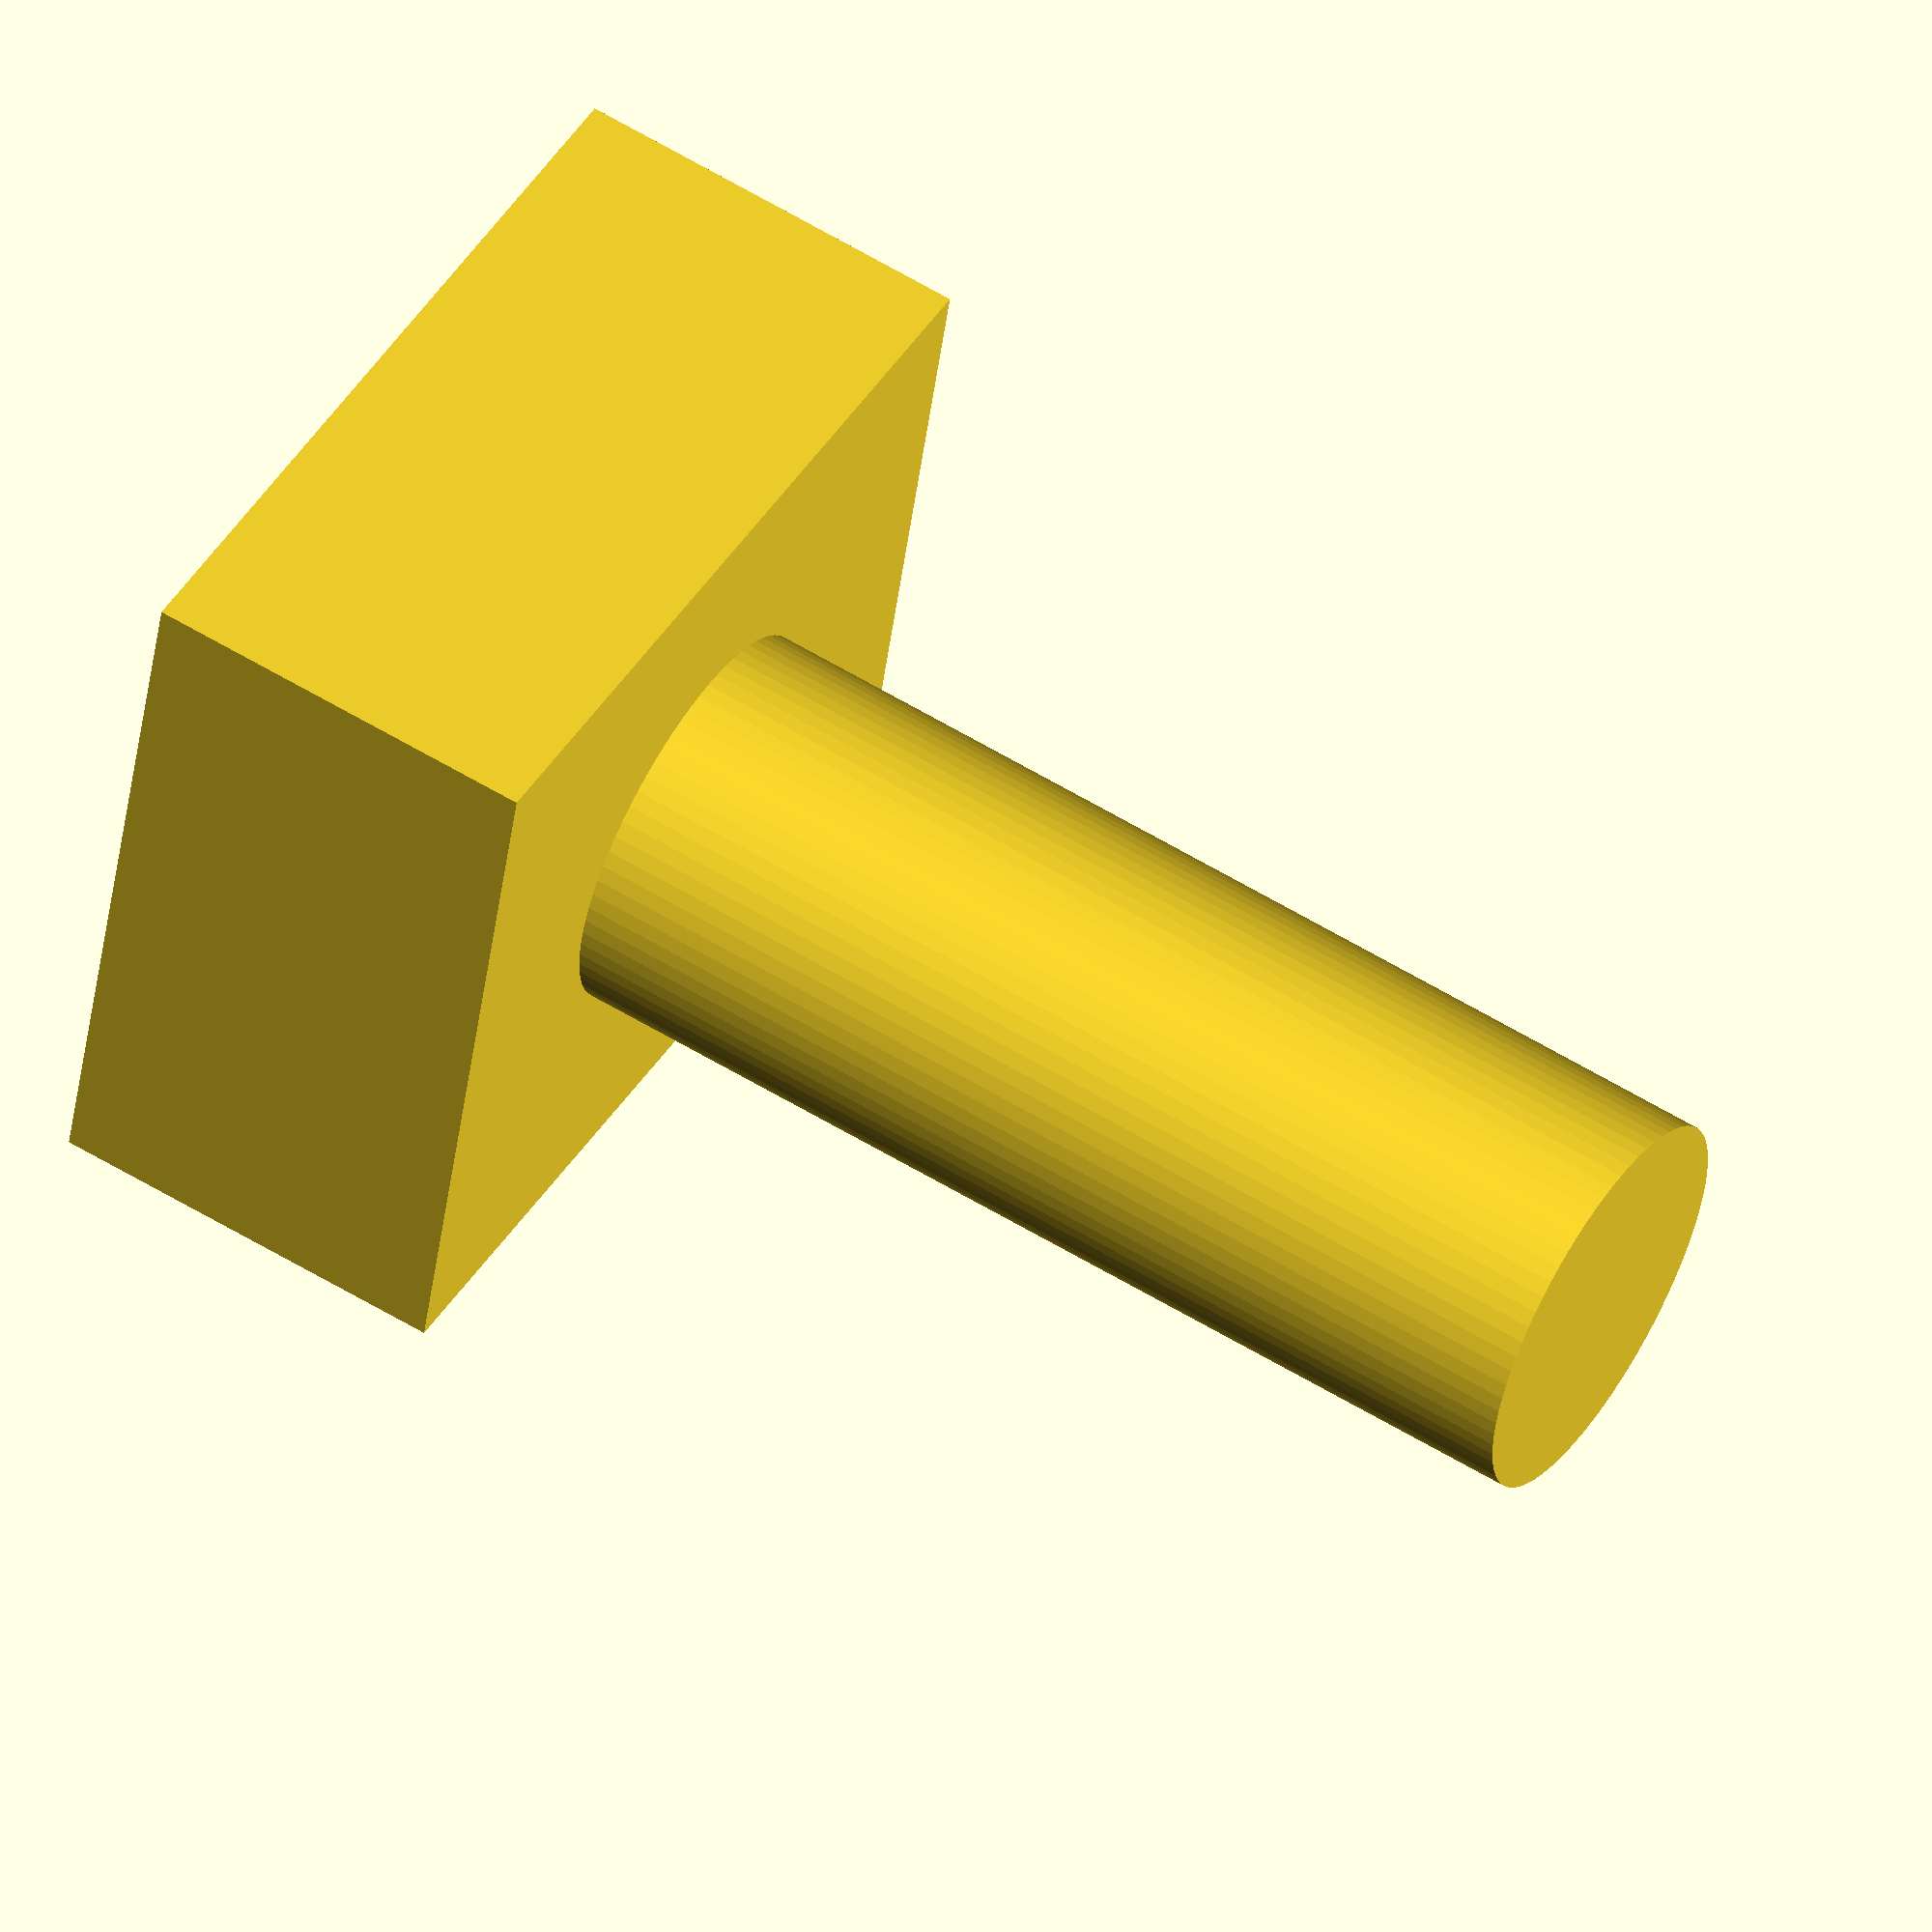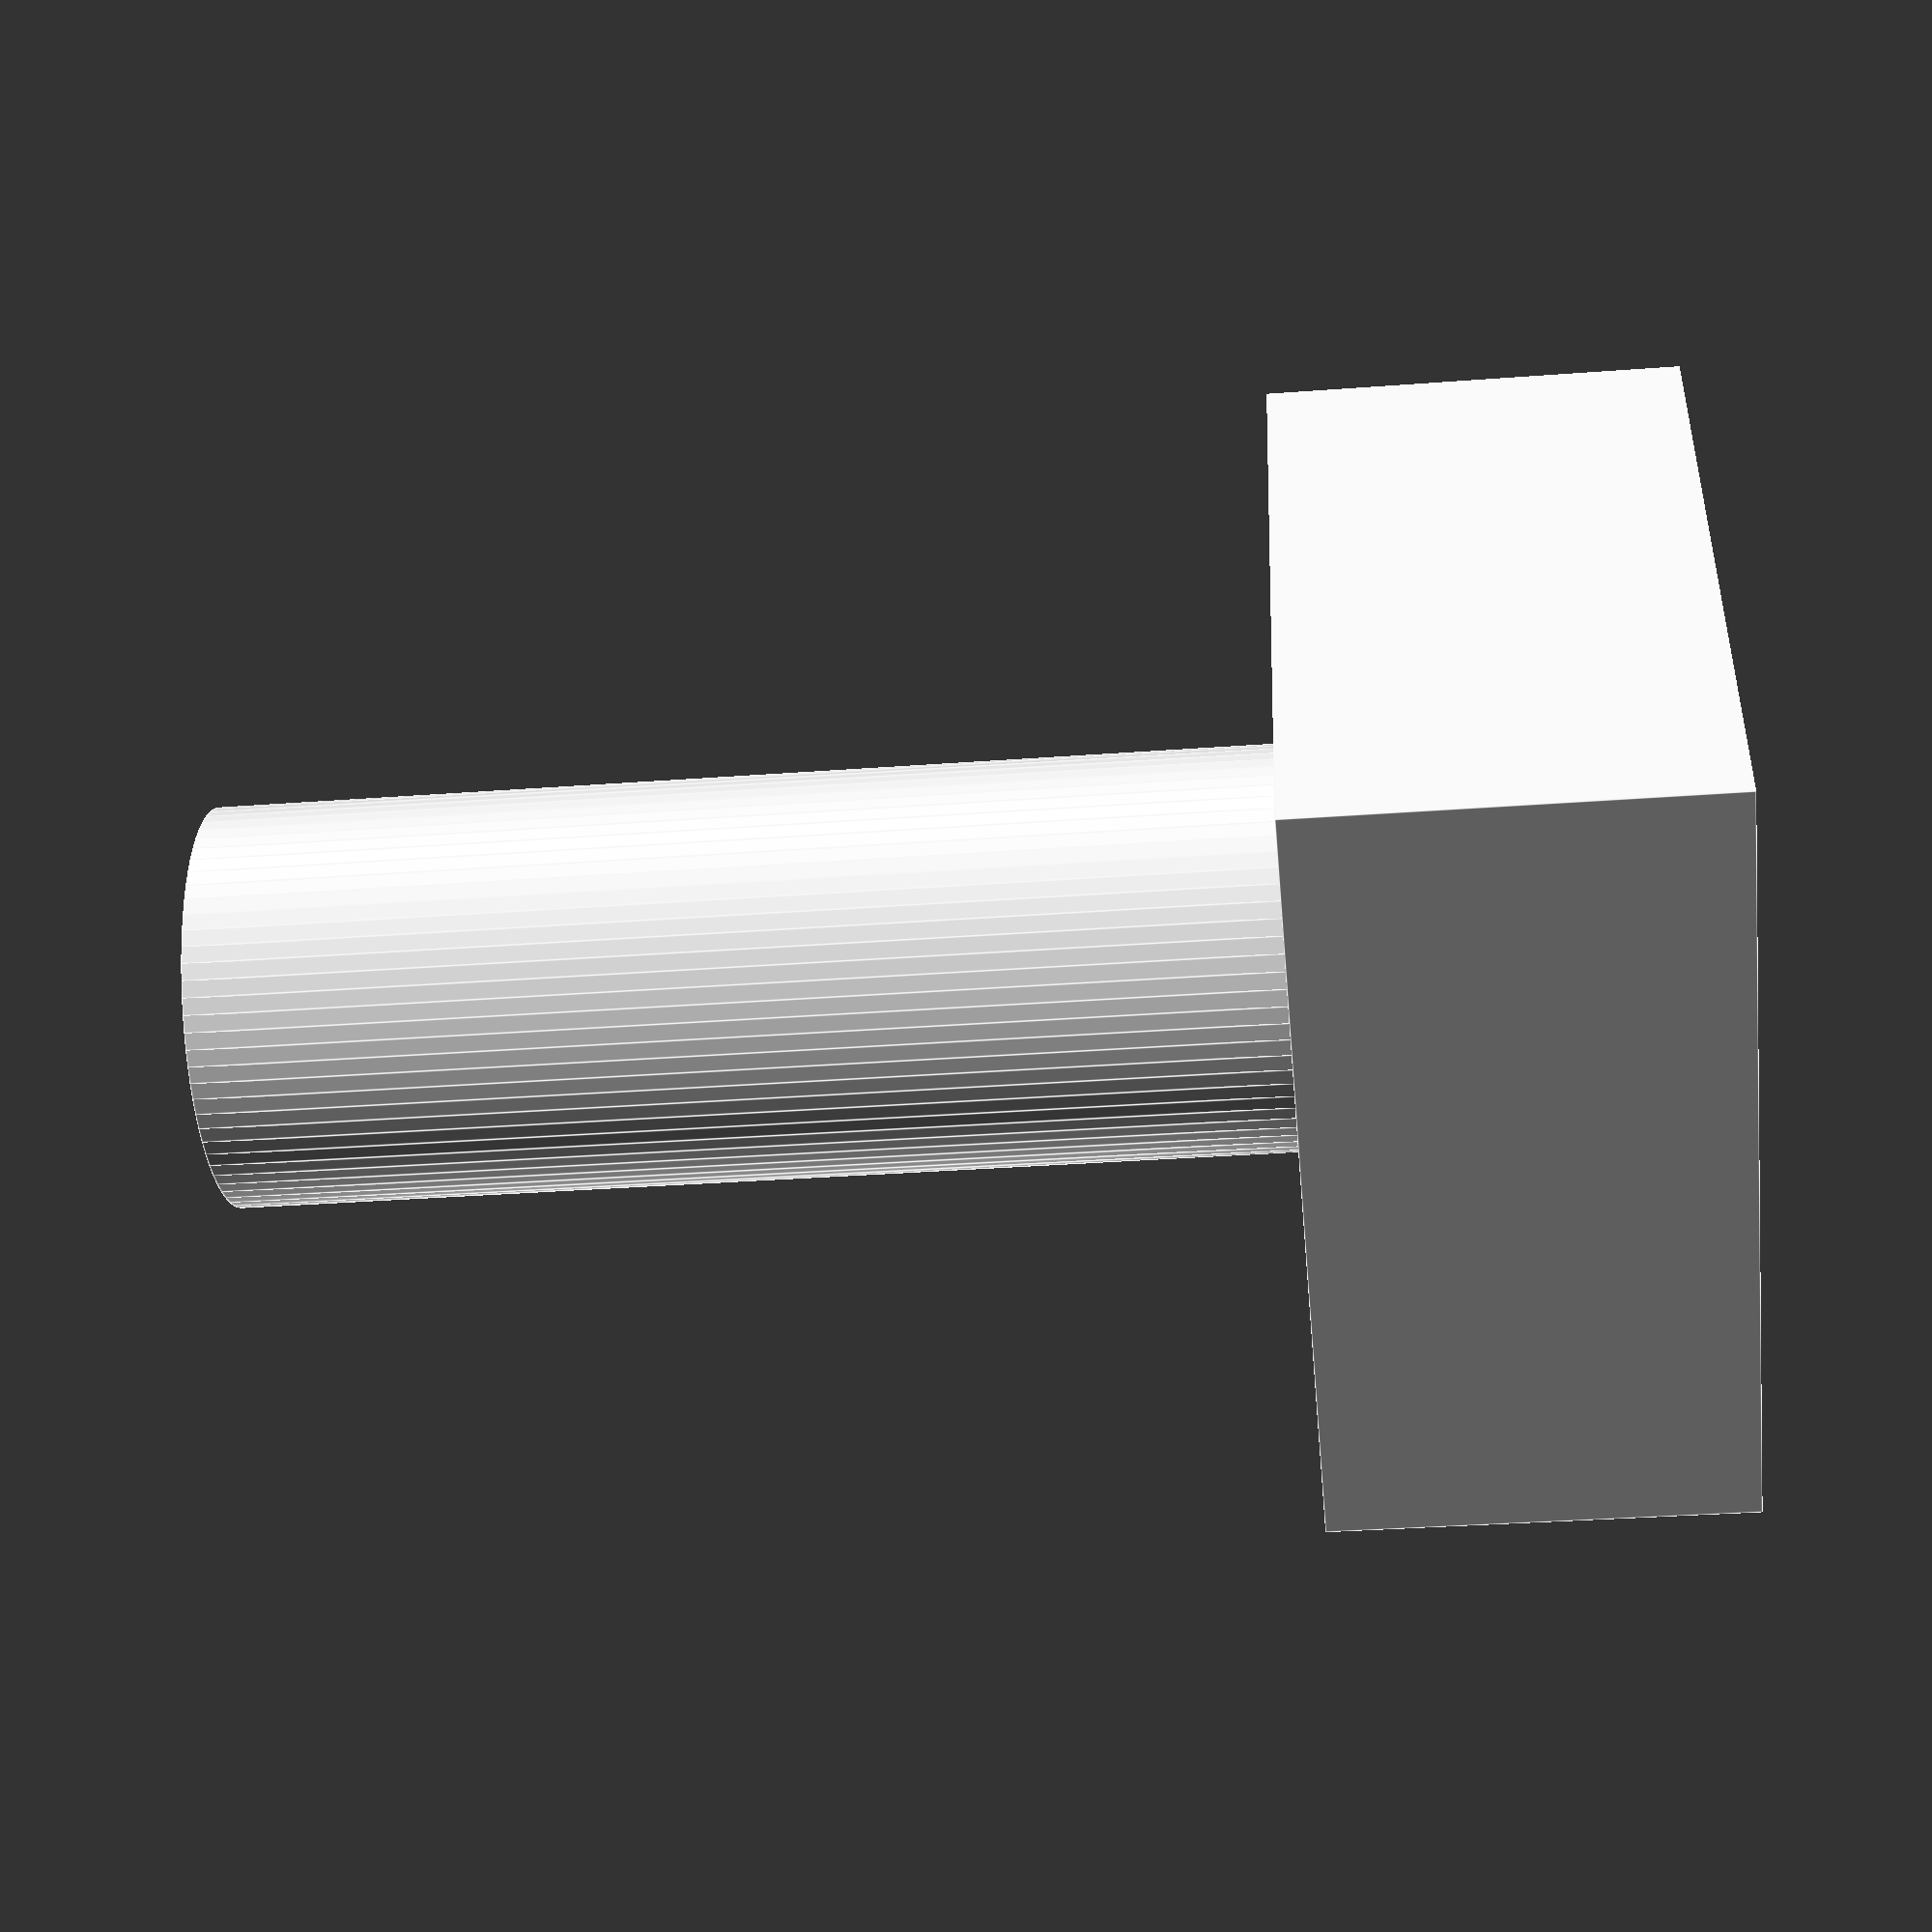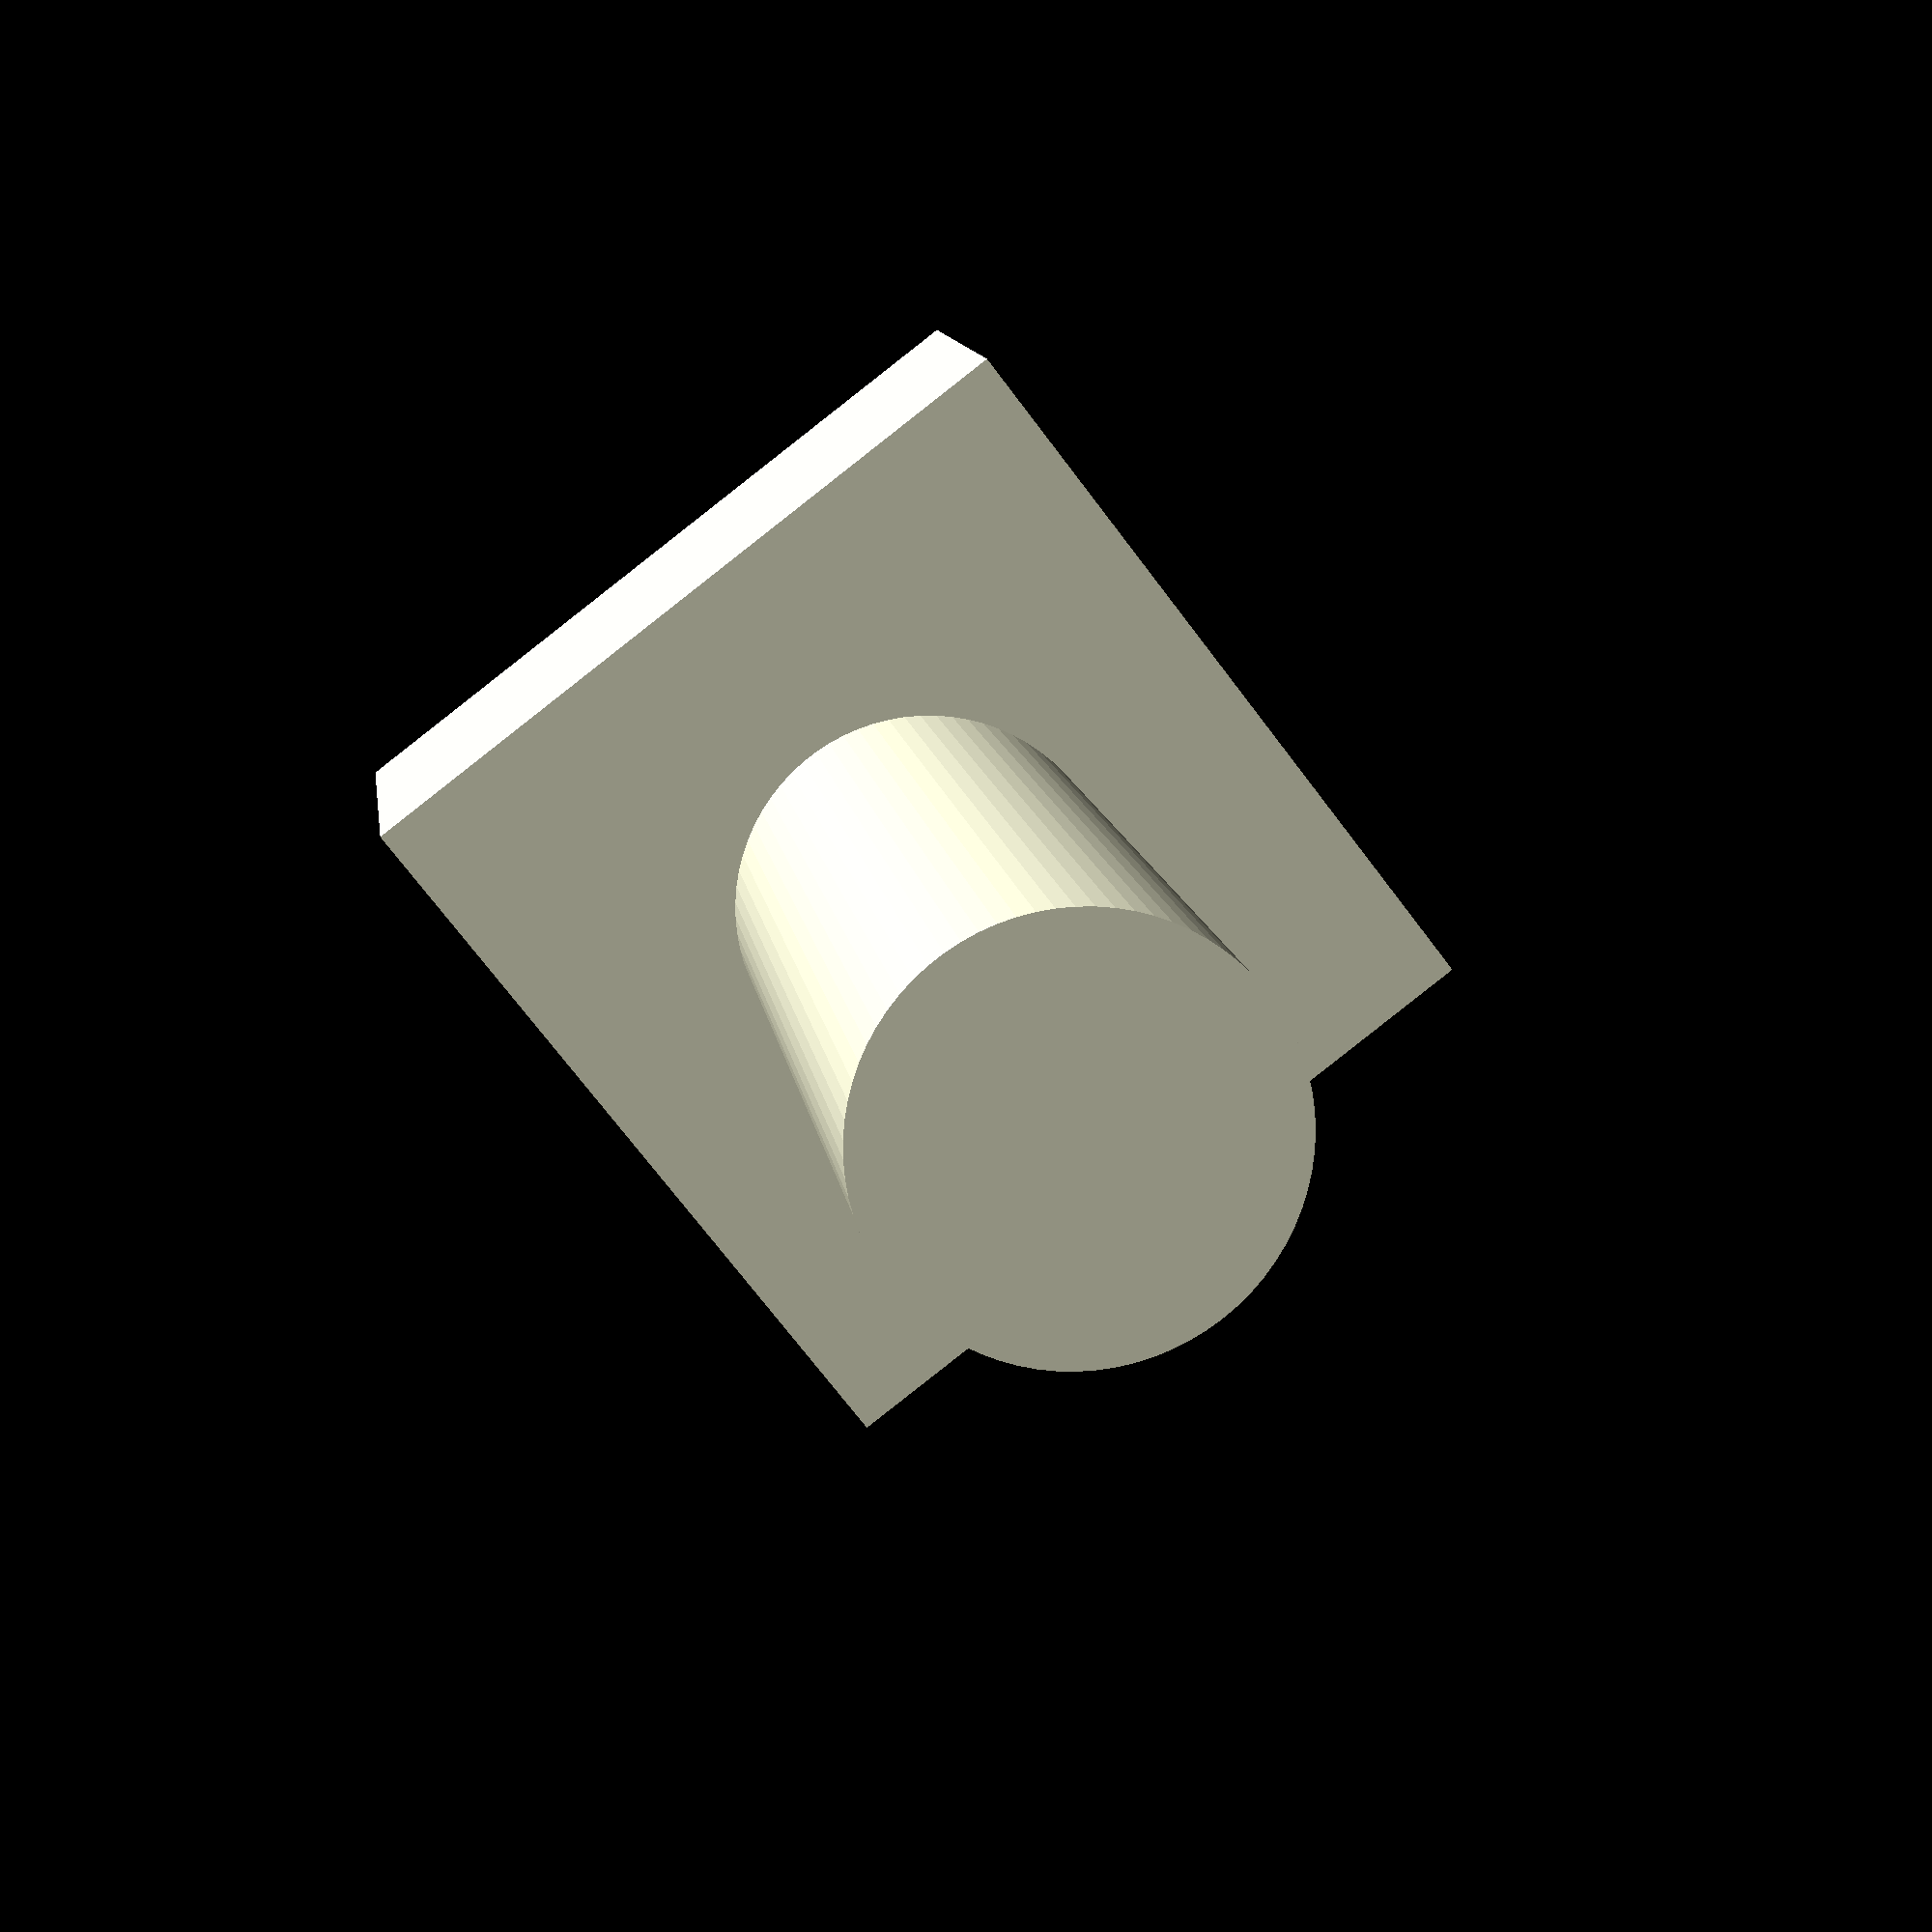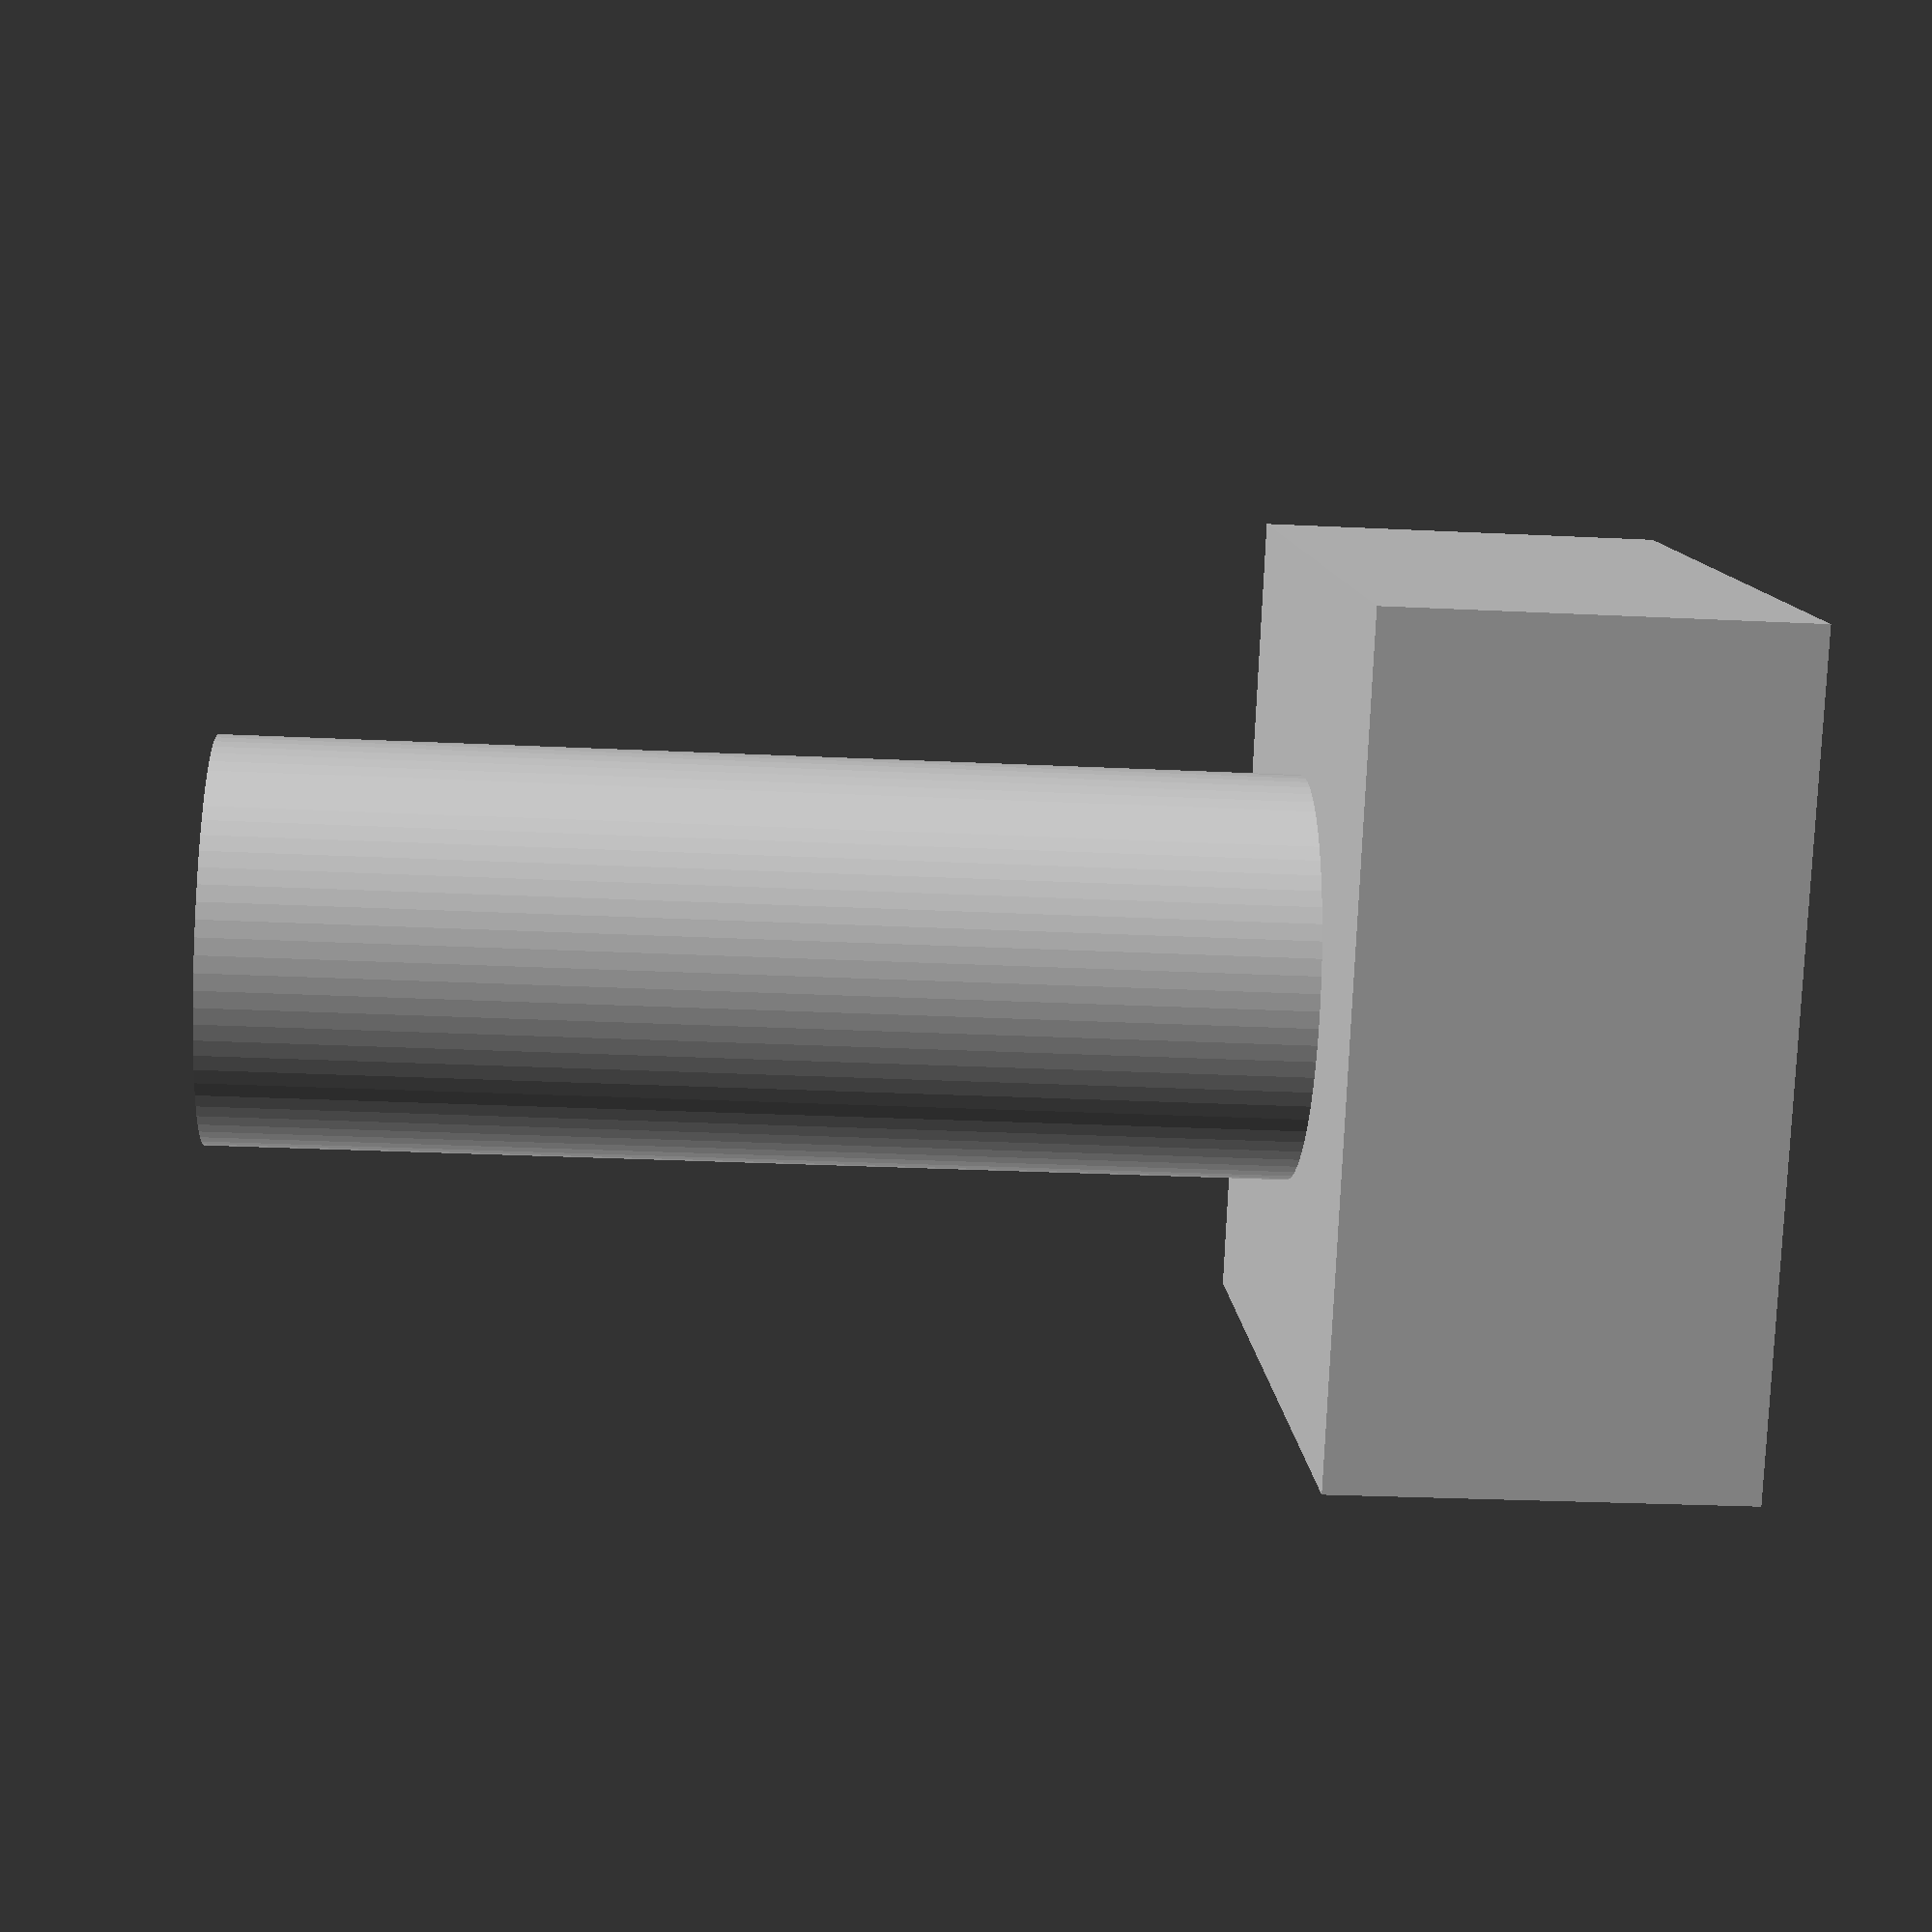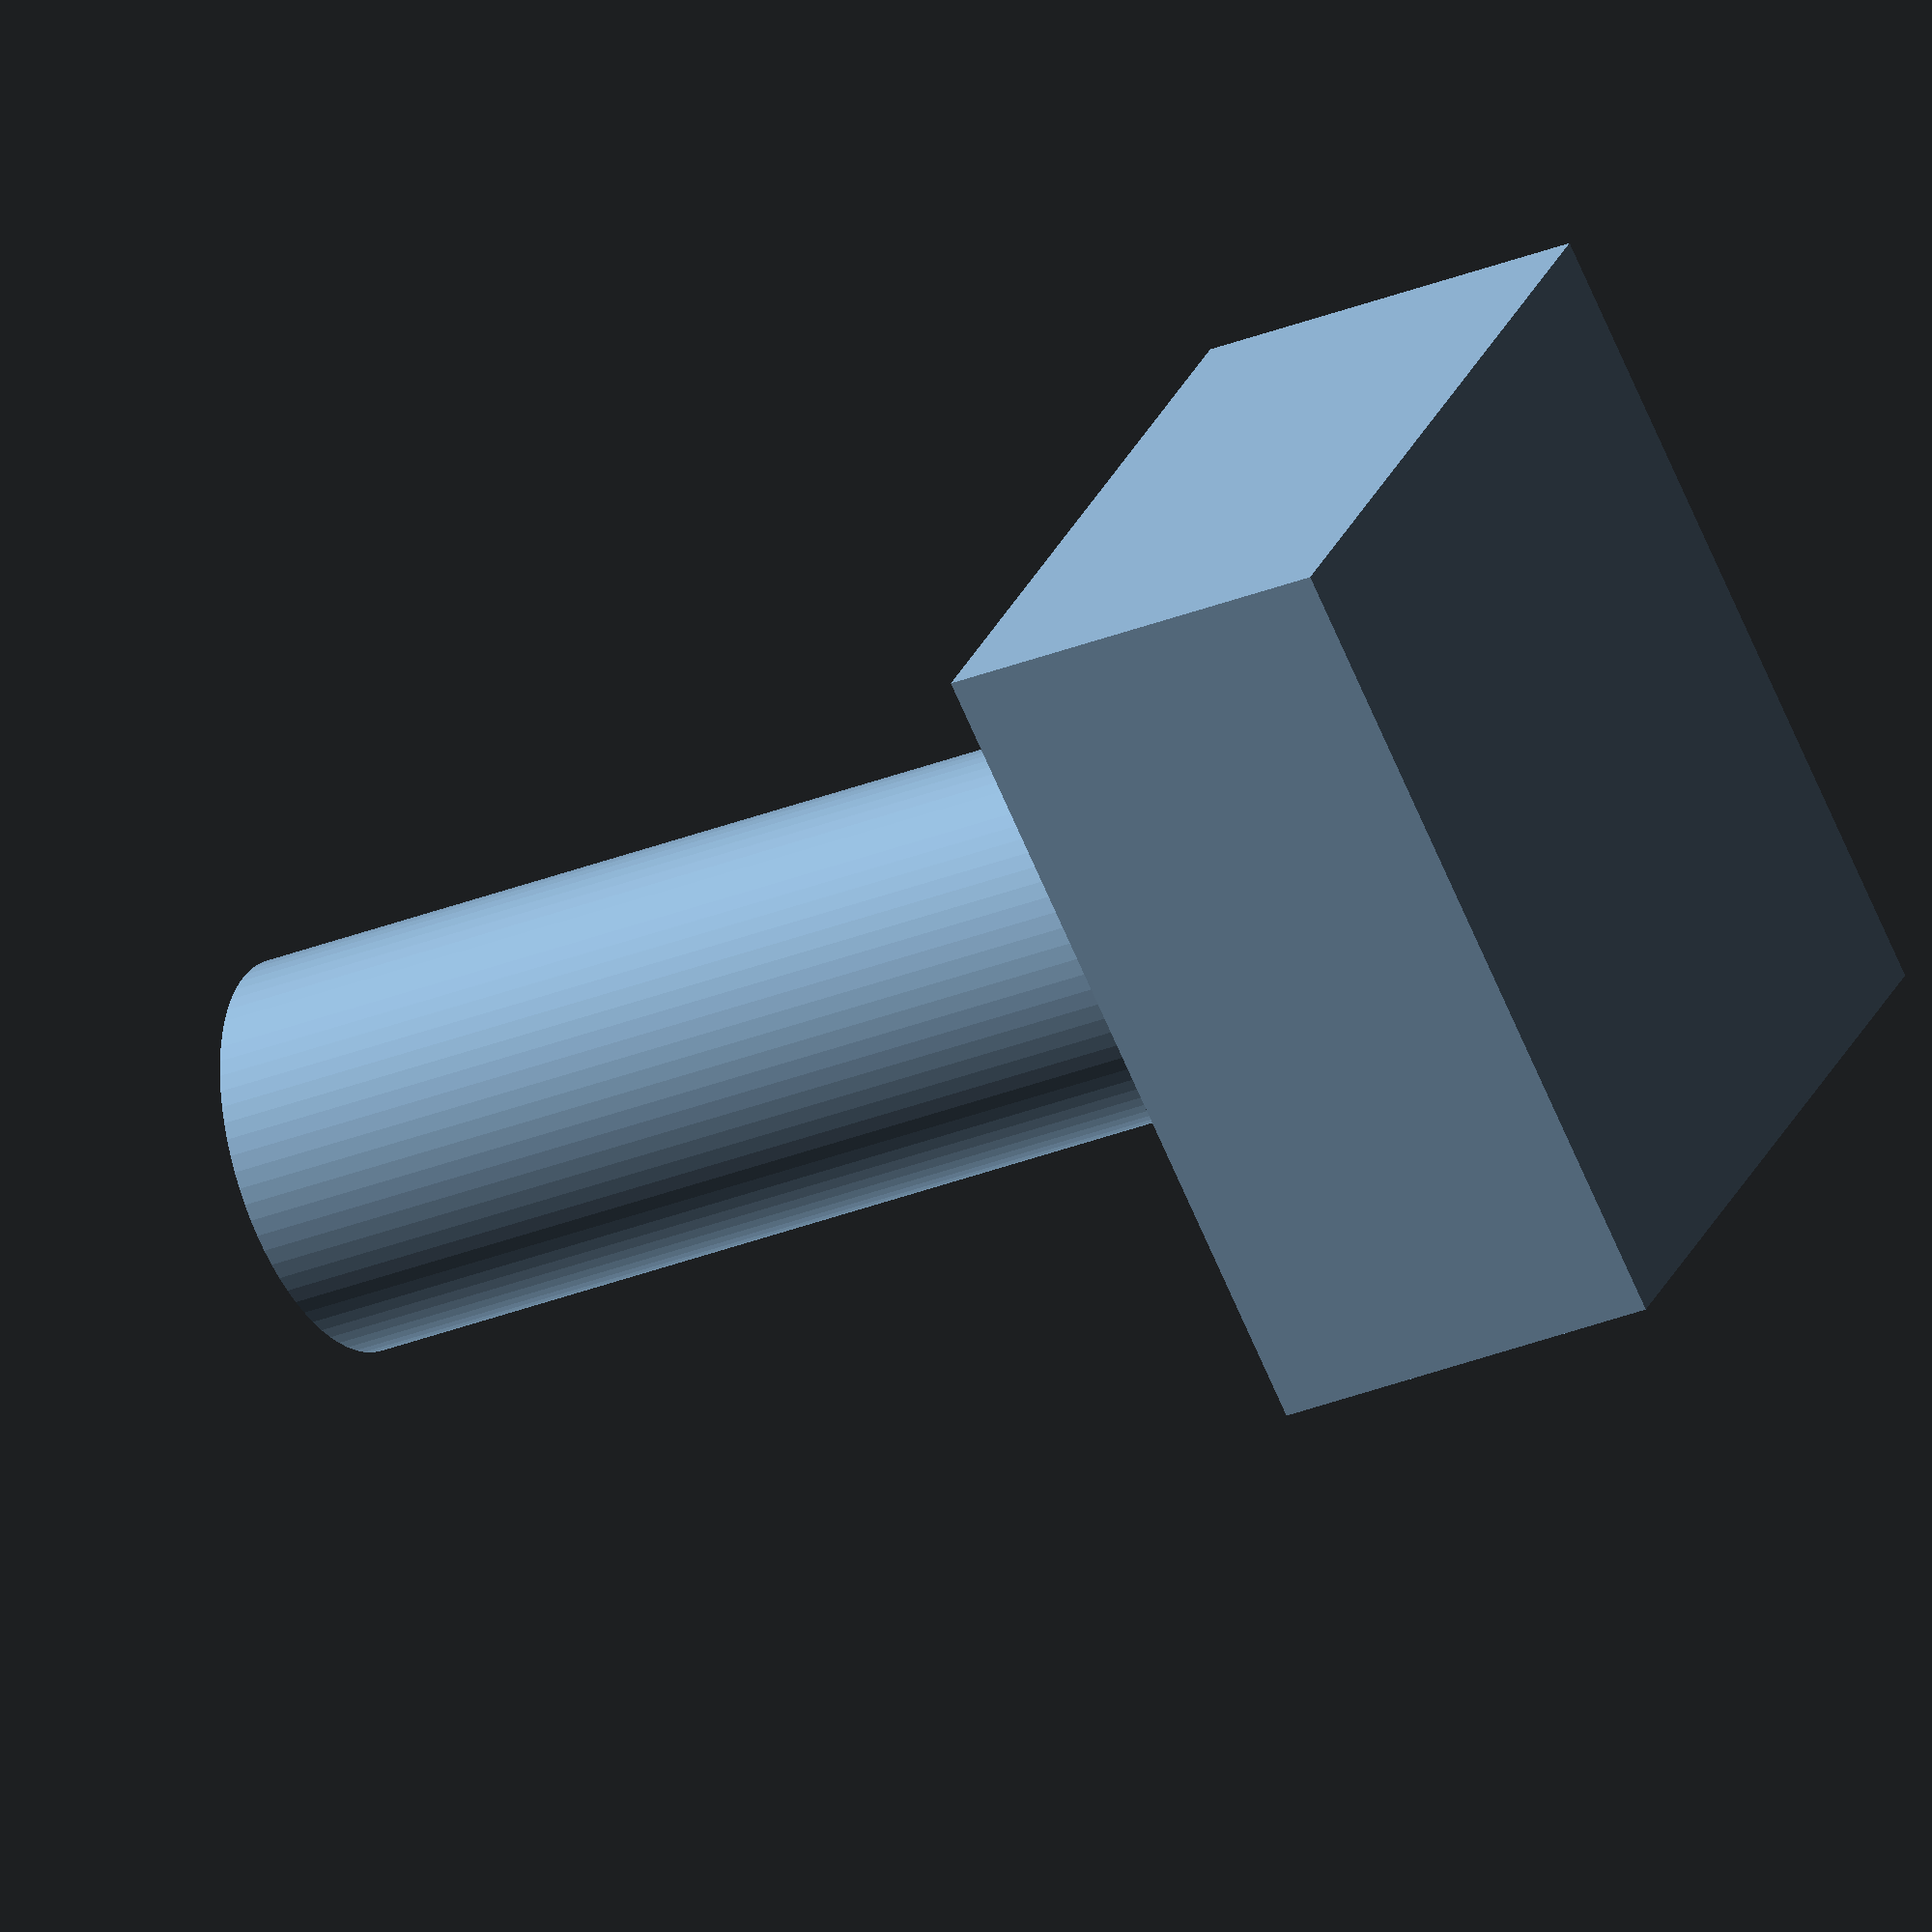
<openscad>
$fn=75;

// LED: 2x3,45 / Pad: 20x21,5
module led(){
    color("blue")
    union(){
        cube([20,21.5,2]);
        translate([8.275,9.025,2]){
            cube([3.45,3.45,2]);
        }
    }
}

// Radiateur: 51x51,5x10
module radiateur(){
    color("purple") cube([51,51.5,10]);
}

// Ventilo: 30x30x10
module ventilateur(){
    union(){
    difference(){
        color("black") cube([40,40,10]);
        // Trous vis
        translate([4,4,-1]) cylinder(15,2,2);
        translate([40-4,4,-1]) cylinder(15,2,2);
        translate([4,40-4,-1]) cylinder(15,2,2);
        translate([40-4,40-4,-1]) cylinder(15,2,2);
    }
    // Centre
    translate([40/2,40/2,9]) color("lightgray") cylinder(2,1,1);
    }
}

module ledRadiateur(){
    radiateur();
    translate([25.5-10,25.75-10.5,10]){
        led();
    }
}

// Breadbord pour arduino (avec Arduino)
module bBoard(){
    /*
    // Big bBoard Cédric
    cube([125,57,9.8]);
    // Arduino
    translate([0,57/2-9,9.8]){
        cube([45,18,6]);
    }*/
    
    // bBoard 30 pins
    cube([85,57,9.8]);
    // Arduino
    translate([0,57/2-9,9.8]){
        cube([45,18,6]);
    }
}

// Modules d'alim Arduino + contôle ventilo
module moteurs(){
    difference(){
        cube([43.5,43.5,27]);
        // Trous vis
        translate([43.5-1.9-2,1.9+2,-1]) cylinder(30,2,2);
        translate([1.9+2,43.5-1.9-2,-1]) cylinder(30,2,2);
        translate([1.9+2,1.9+2,-1]) cylinder(30,2,2);
        translate([43.5-1.9-2,43.5-1.9-2,-1]) cylinder(30,2,2);
    }
}

// Abaisseur tension LED
module abaisseur(){
    difference(){
        cube([23,48,12.5]);
        // Trous vis
        translate([1.6+1,6+1,-1]) cylinder(15,2,2);
        translate([23-1.6-1,48-6-1,-1]) cylinder(15,2,2);
    }
}

module driverLed(){
    
}

module encodeur(){
    union(){
        // Bas
        cube([14,13.5,7]);
        // Haut
        translate([7,6.75,7]){
            cylinder(18,3.4,3.4);
        }
    }
}

module ecran(){
    difference(){
        union(){
            color("purple") cube([63.11,37.83,6.3]);
            translate([63.27/2-51.12/2,37.59/2-34.87/2,6.3]){
                color("green") cube([51.12,34.87,2]);
            }
        }
        // Trous vis
        translate([0.9+1.2,1.2+1.2,-1]){
            cylinder(10,1.2,1.2);
        }
        translate([63.27-0.9-1.2,1.2+1.2,-1]){
            cylinder(10,1.2,1.2);
        }
        translate([63.27-0.9-1.2,37.83-1.2-1.2,-1]){
            cylinder(10,1.2,1.2);
        }
        translate([0.9+1.2,37.83-1.2-1.2,-1]){
            cylinder(10,1.2,1.2);
        }
    }
}

/*ventilateur();
translate([-25.5+15,-25.75+15,15]){
    ledRadiateur();
}*/

//ventilateur();
//moteurs();
//ecran();
encodeur();

//bBoard();
</openscad>
<views>
elev=300.7 azim=12.5 roll=302.0 proj=o view=wireframe
elev=32.6 azim=245.5 roll=96.0 proj=p view=edges
elev=168.4 azim=232.5 roll=187.5 proj=p view=solid
elev=206.2 azim=306.6 roll=94.5 proj=p view=wireframe
elev=209.6 azim=321.3 roll=59.1 proj=o view=wireframe
</views>
